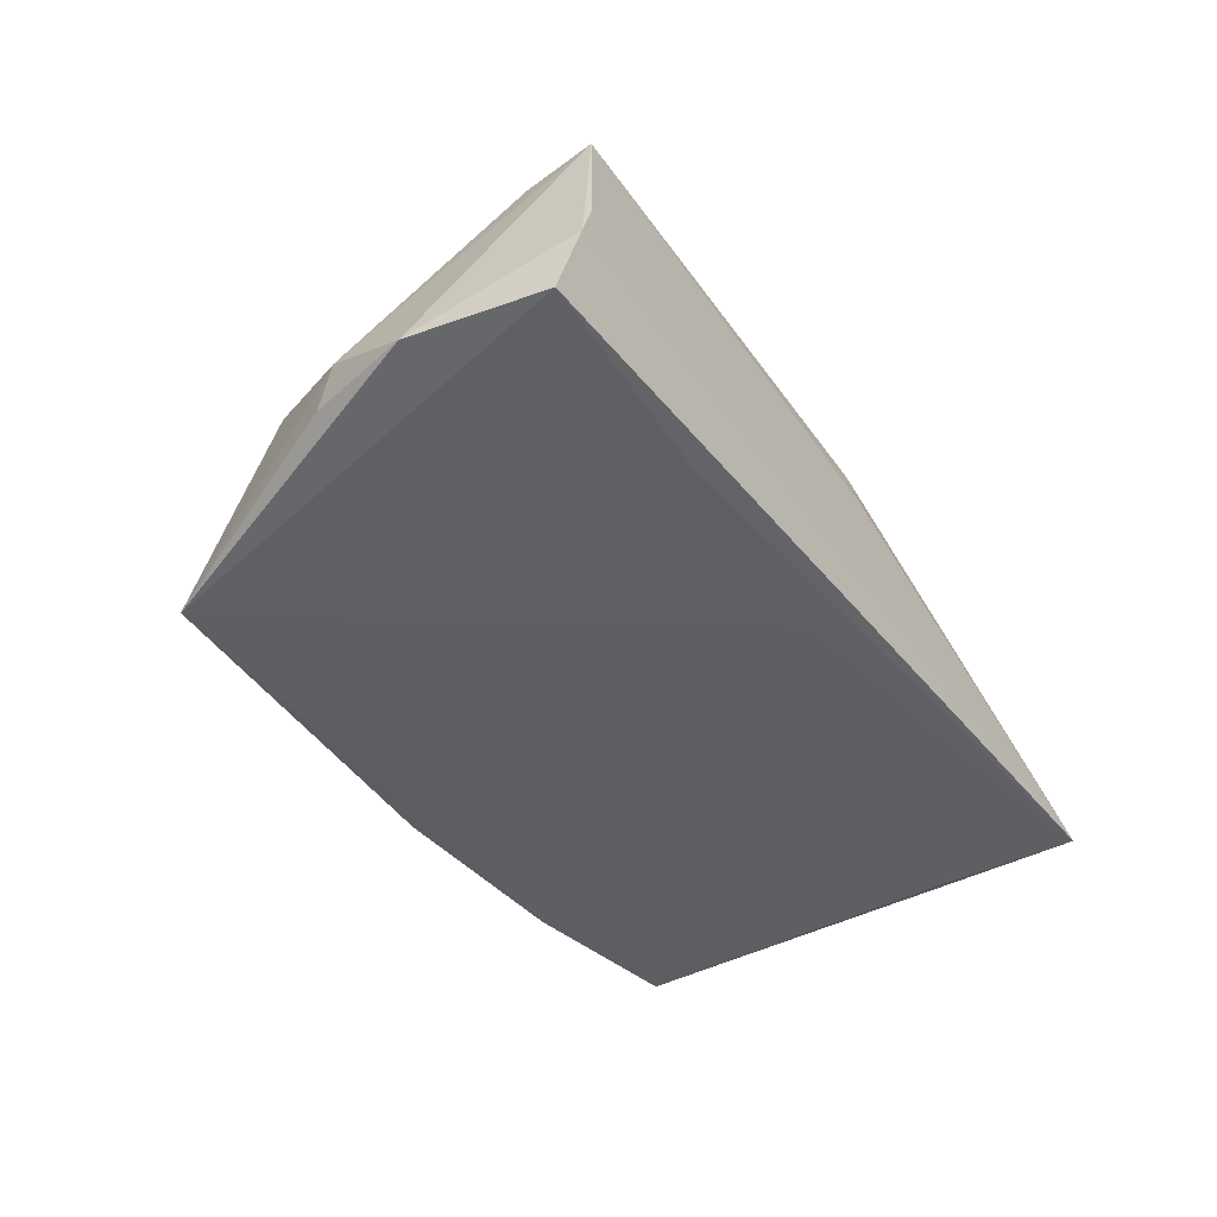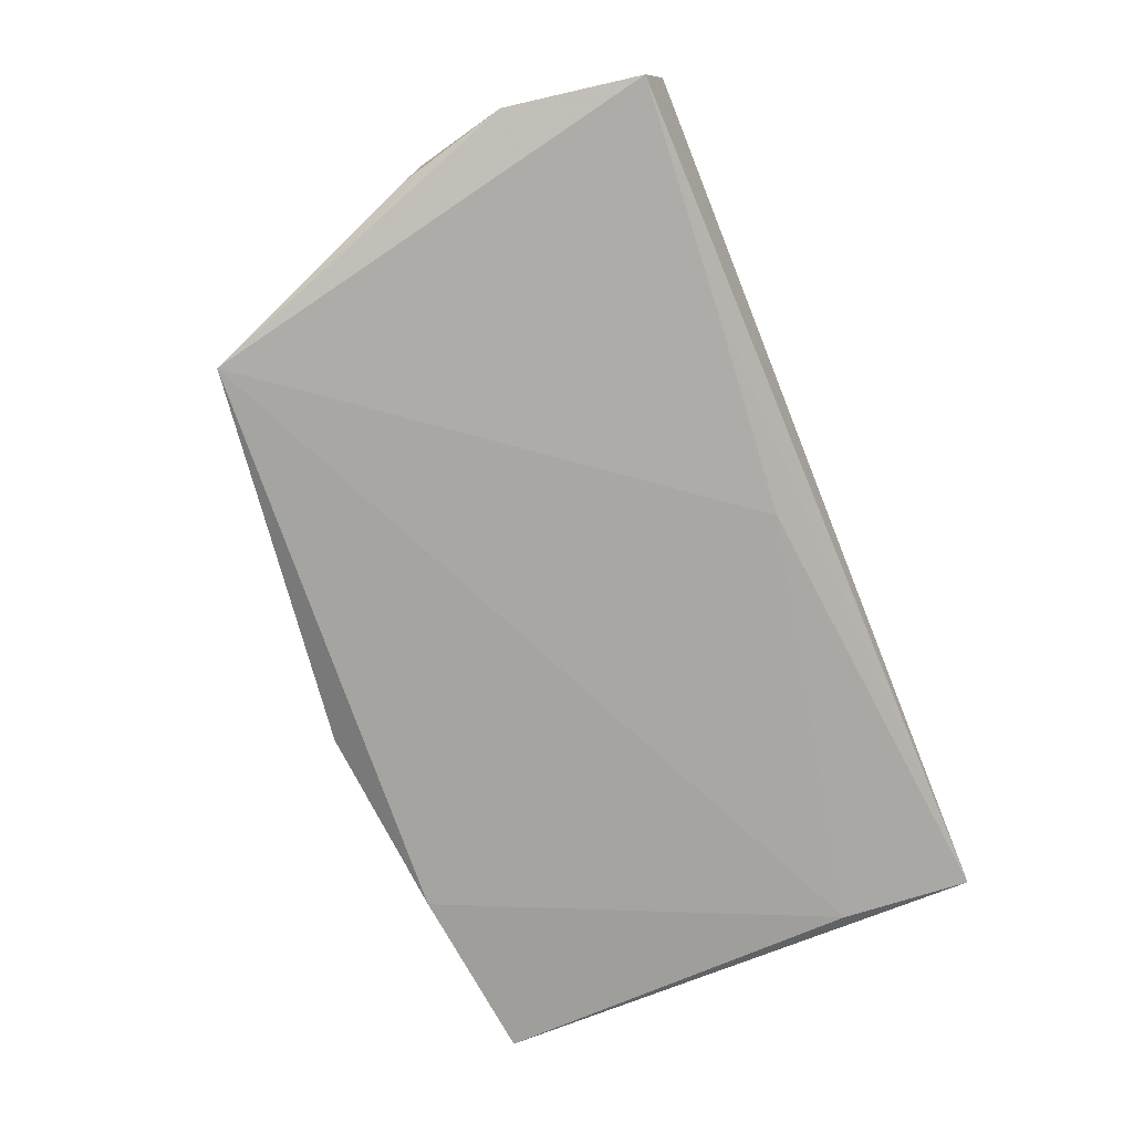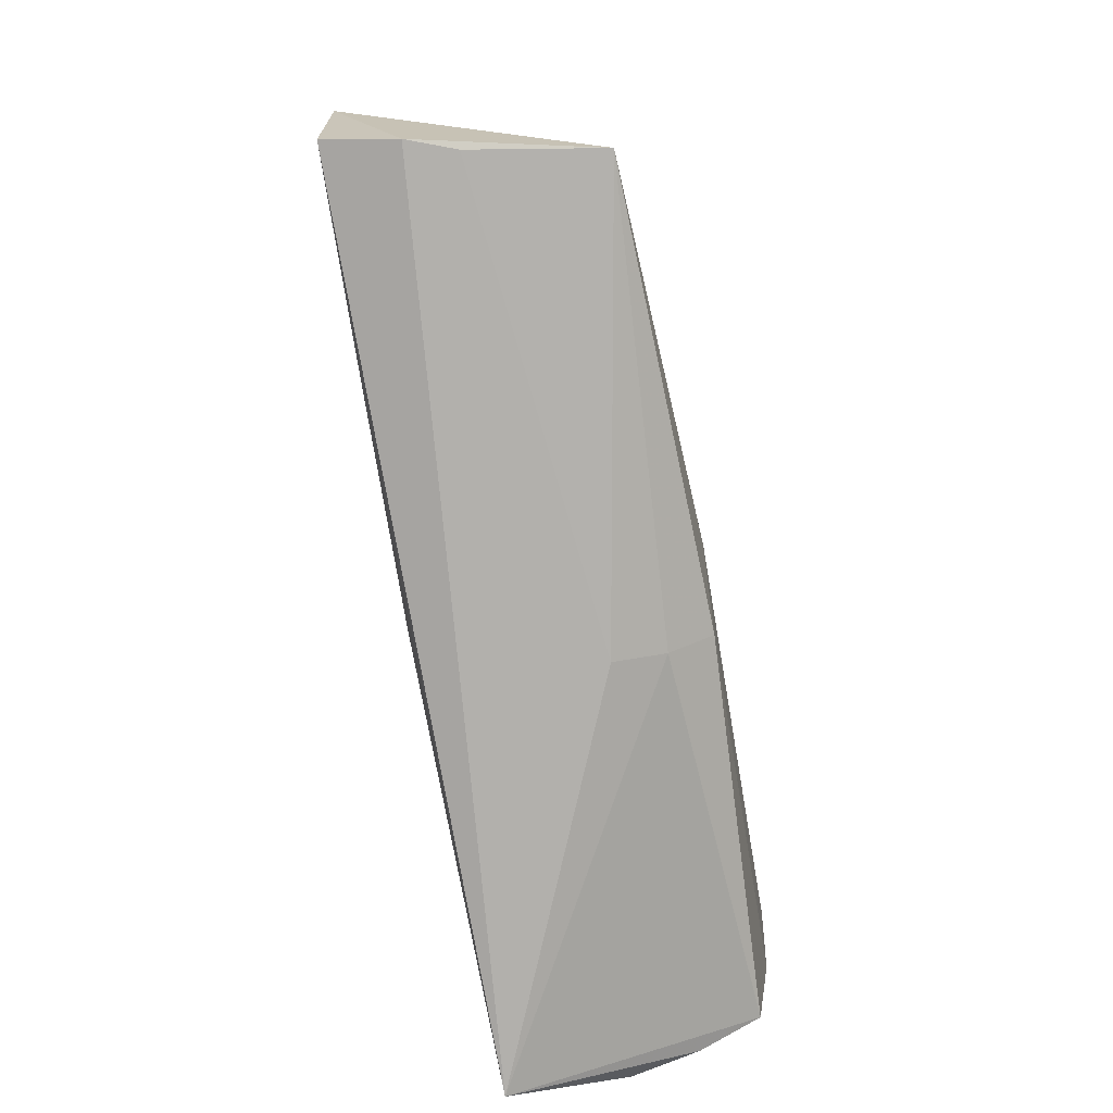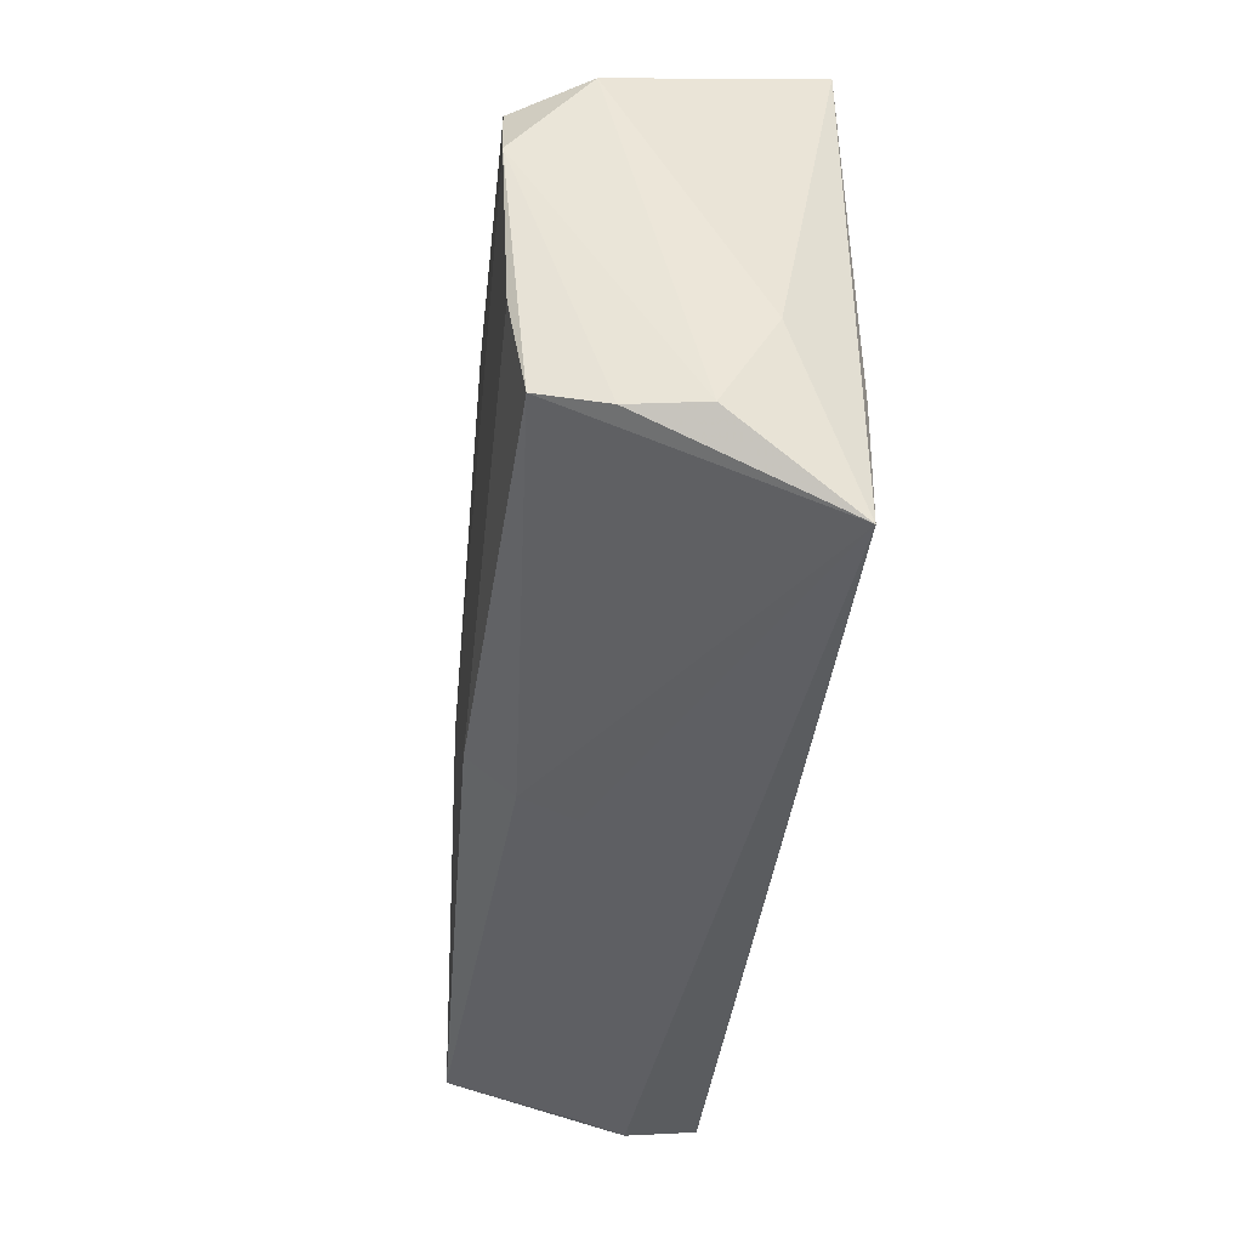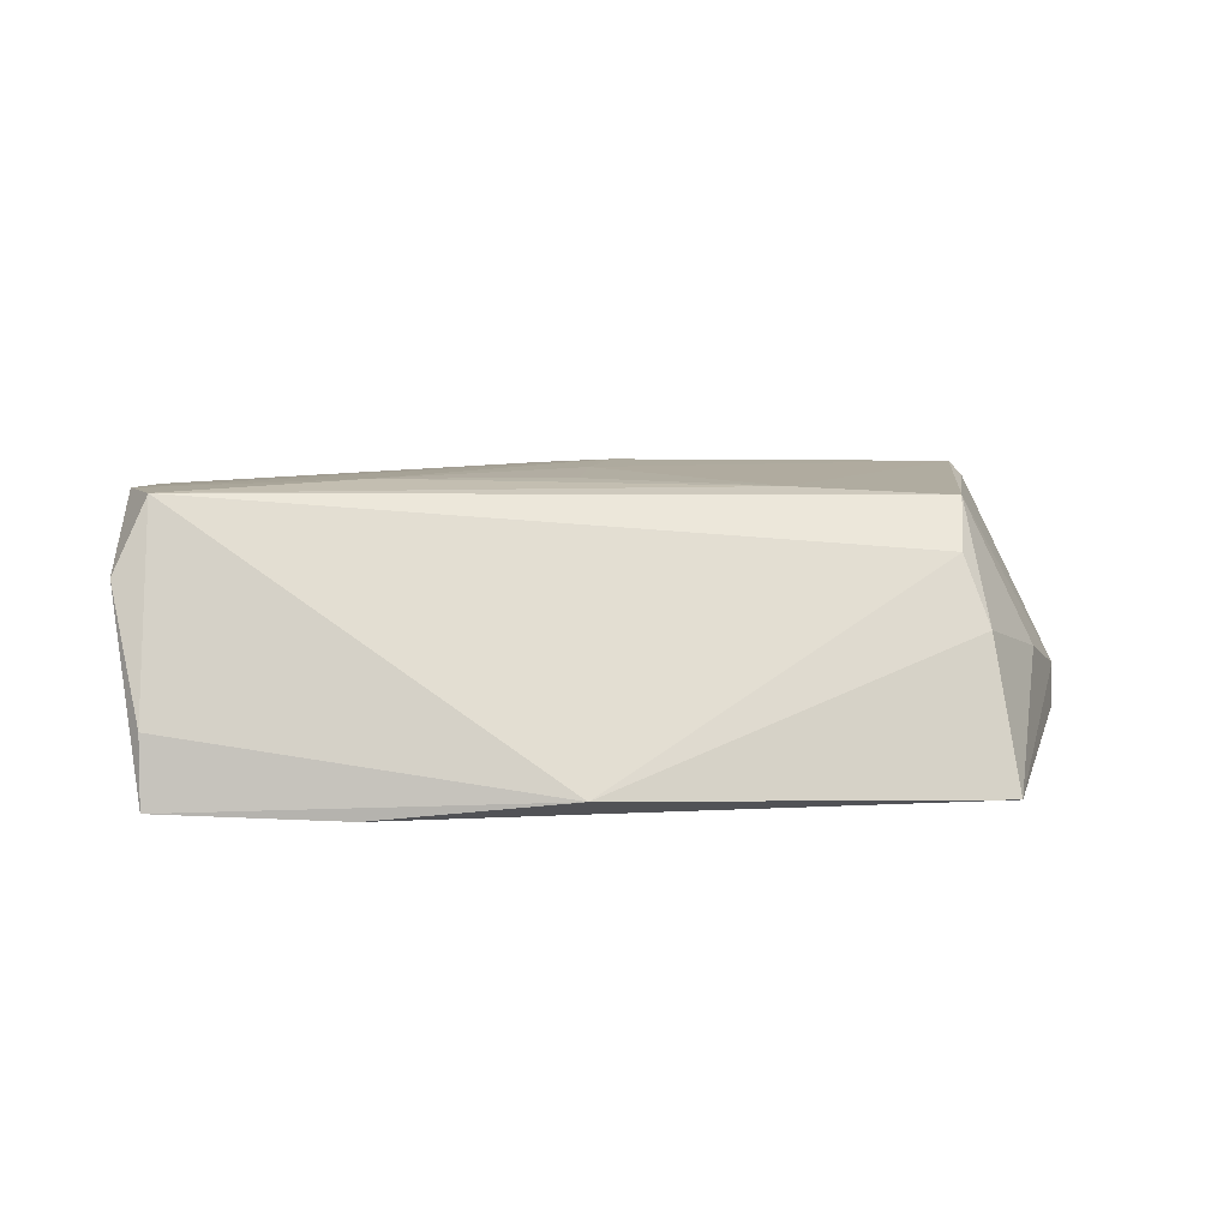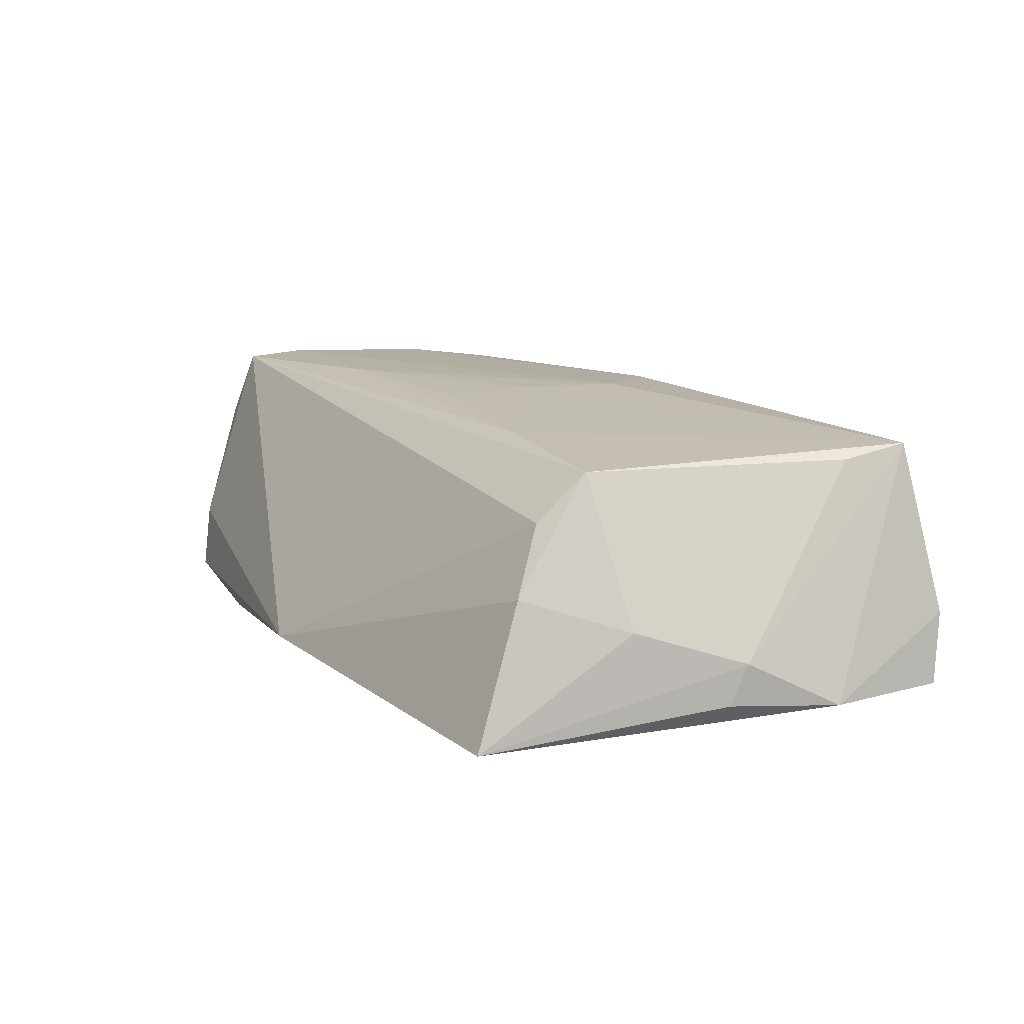
<metadata>
{"format":"obj","ext":"obj","renderer":"f3d","projection":"perspective","resolution":1024,"background":"white","views":[{"elev":-40.4,"azim":-55.5,"up":"+Z"},{"elev":-73.2,"azim":-68.2,"up":"+Z"},{"elev":-77.8,"azim":-78.3,"up":"+Y"},{"elev":-41.0,"azim":84.8,"up":"+Y"},{"elev":7.7,"azim":174.5,"up":"+Z"},{"elev":14.0,"azim":-117.7,"up":"+Z"}]}
</metadata>
<code>
v 0.0492 0.03102 -0.006562
v 0.003082 -0.02619 0.01265
v 0.05122 0.01443 0.01791
v 0.05244 0.02484 0.009035
v -0.0511 -0.01841 0.01622
v -0.0009494 -0.0001648 0.01888
v 0.05378 -0.02106 -0.001366
v -0.04621 0.03053 -0.01592
v 0.0263 0.03446 -0.01592
v 0.002297 0.03707 -0.01369
v 0.04907 -0.02987 -0.01528
v -0.05814 0.0002202 -0.005562
v -0.05147 -0.02704 0.01755
v 0.00327 -0.02164 0.0181
v 0.04836 0.02307 0.01798
v -0.004894 -0.02403 -0.01496
v 0.00229 -0.02814 0.006364
v -0.004771 -0.01197 0.01905
v -0.03211 -0.0262 -0.01369
v -0.04152 0.02016 0.01042
v 0.05076 -0.01837 0.01478
v -0.04284 0.01417 0.01636
v -0.05215 0.01266 -0.001524
v 0.04914 0.03209 -0.01508
v -0.05857 -0.02802 -0.01234
v 0.05237 -0.02076 0.007044
v 0.0501 -0.005969 0.01682
v 0.001 0.01086 0.01839
v -0.05687 -0.02987 -0.003632
v -0.06118 -0.01119 -0.01164
v -0.05757 0.002343 -0.01071
v 0.02444 0.01416 0.01873
v 0.05293 -0.008939 -0.007646
v -0.02252 0.01332 0.01746
v -0.05458 -0.02938 0.001956
v 0.04757 -0.01381 -0.01592
v -0.04411 0.02403 0.002014
f 29 25 11
f 29 13 30
f 30 25 29
f 3 7 4
f 11 21 2
f 4 24 1
f 36 24 11
f 9 24 36
f 11 16 36
f 8 25 30
f 9 36 8
f 8 36 16
f 4 1 15
f 15 3 4
f 35 29 11
f 13 29 35
f 26 21 11
f 11 7 26
f 26 3 21
f 7 3 26
f 11 24 33
f 33 7 11
f 33 24 4
f 4 7 33
f 11 2 17
f 17 2 13
f 17 35 11
f 13 35 17
f 13 2 14
f 14 2 21
f 14 18 13
f 13 22 5
f 25 8 19
f 19 8 16
f 11 25 19
f 19 16 11
f 3 18 27
f 18 14 27
f 21 3 27
f 27 14 21
f 31 8 30
f 10 15 1
f 9 8 10
f 10 24 9
f 10 1 24
f 34 15 22
f 34 22 13
f 3 15 32
f 32 18 3
f 15 34 32
f 32 34 28
f 12 23 8
f 8 31 12
f 12 31 30
f 30 13 12
f 13 5 12
f 12 5 22
f 22 23 12
f 37 10 8
f 37 23 22
f 8 23 37
f 18 32 6
f 6 32 28
f 28 34 6
f 13 18 6
f 6 34 13
f 15 10 20
f 10 37 20
f 22 15 20
f 20 37 22

</code>
